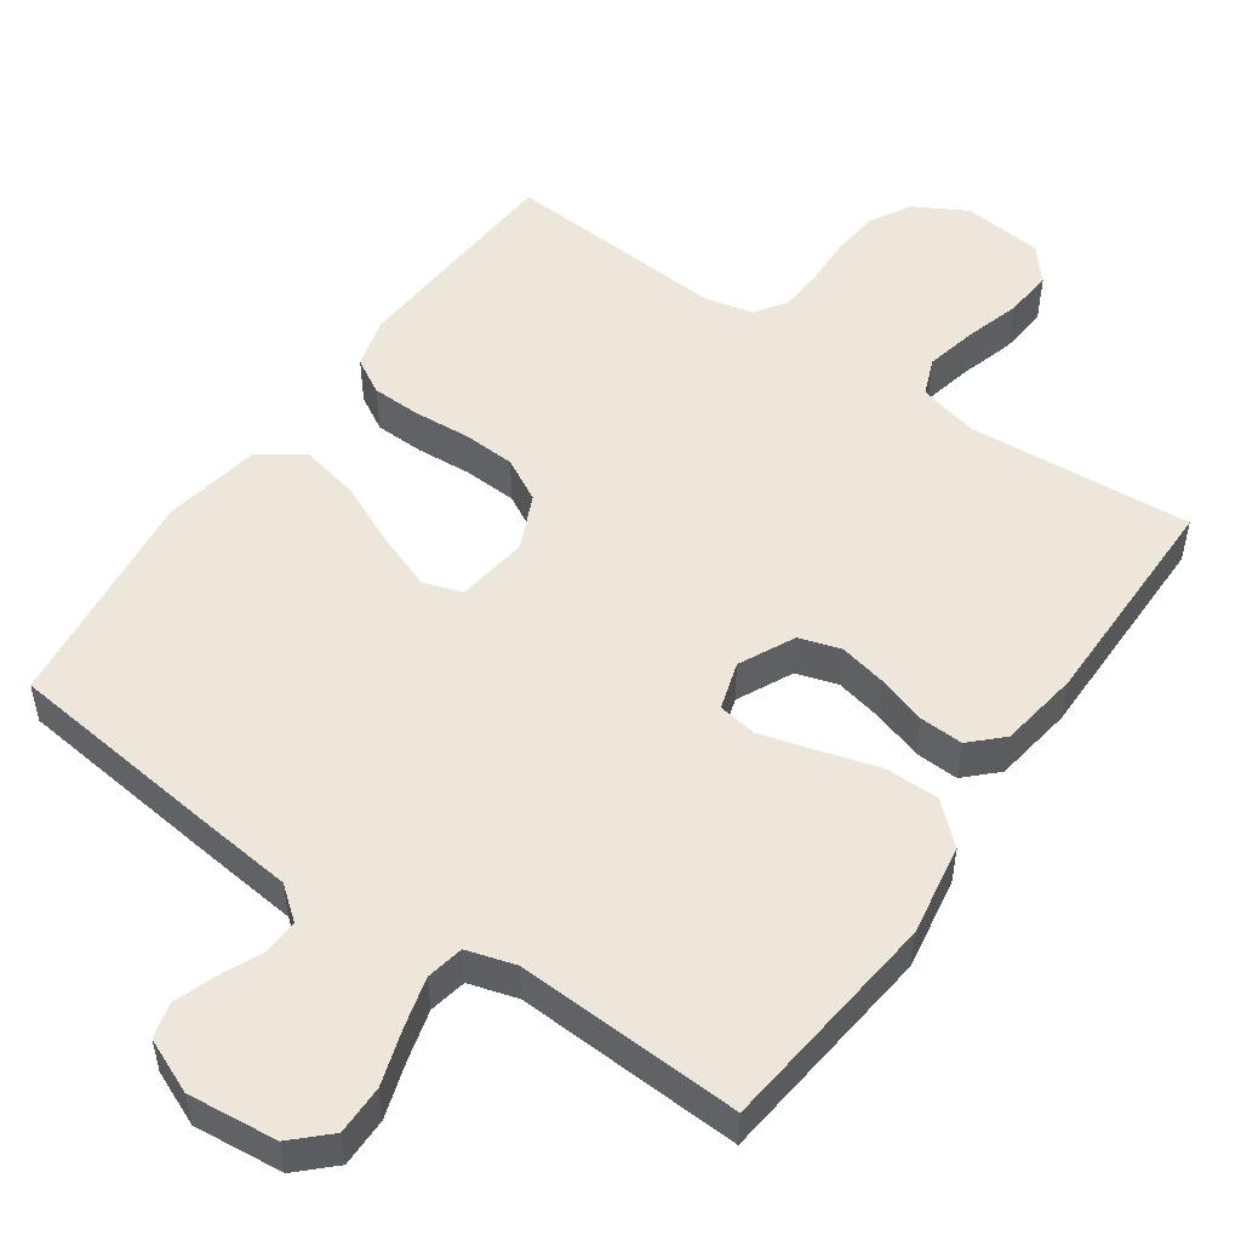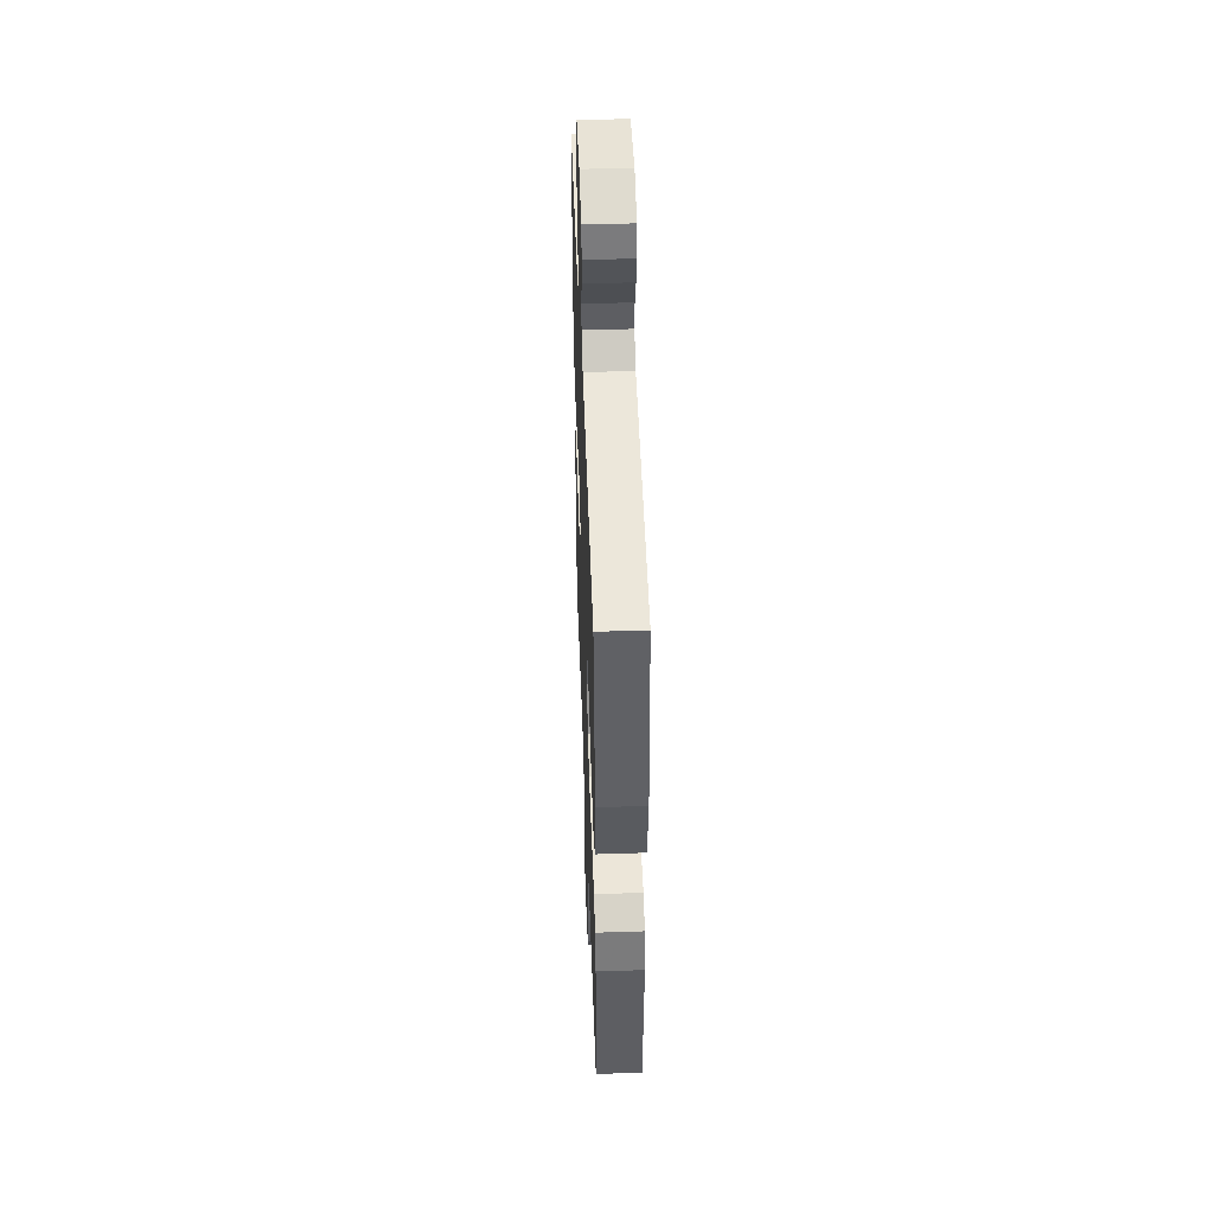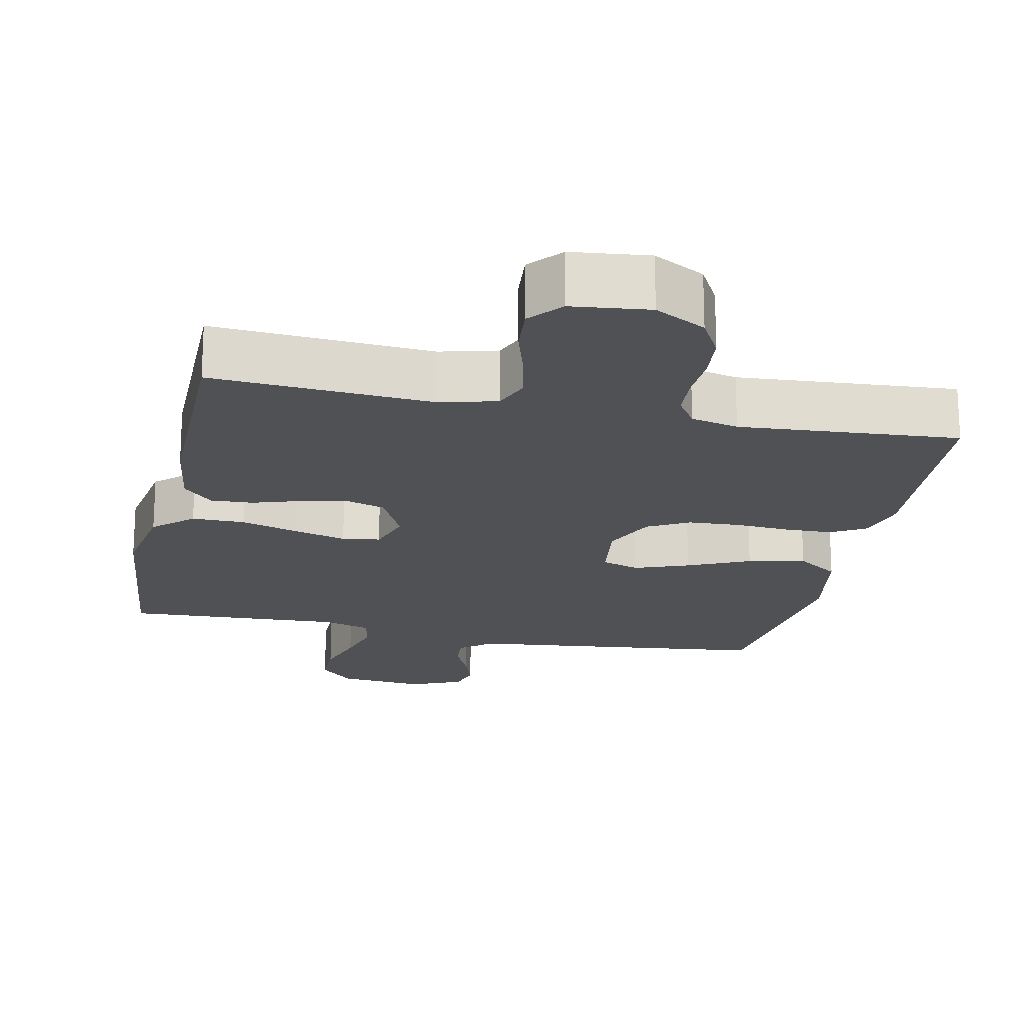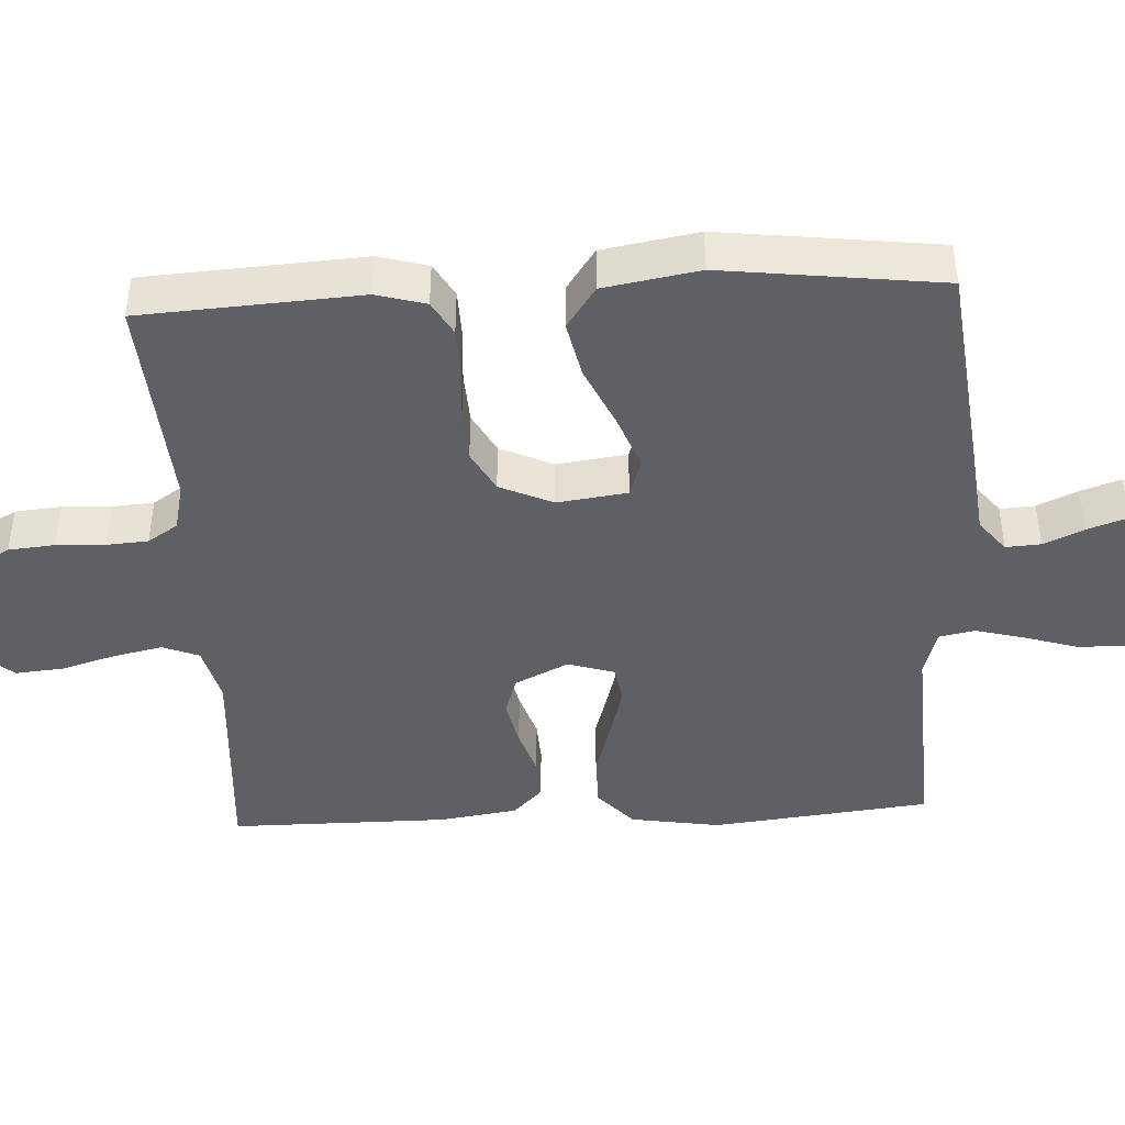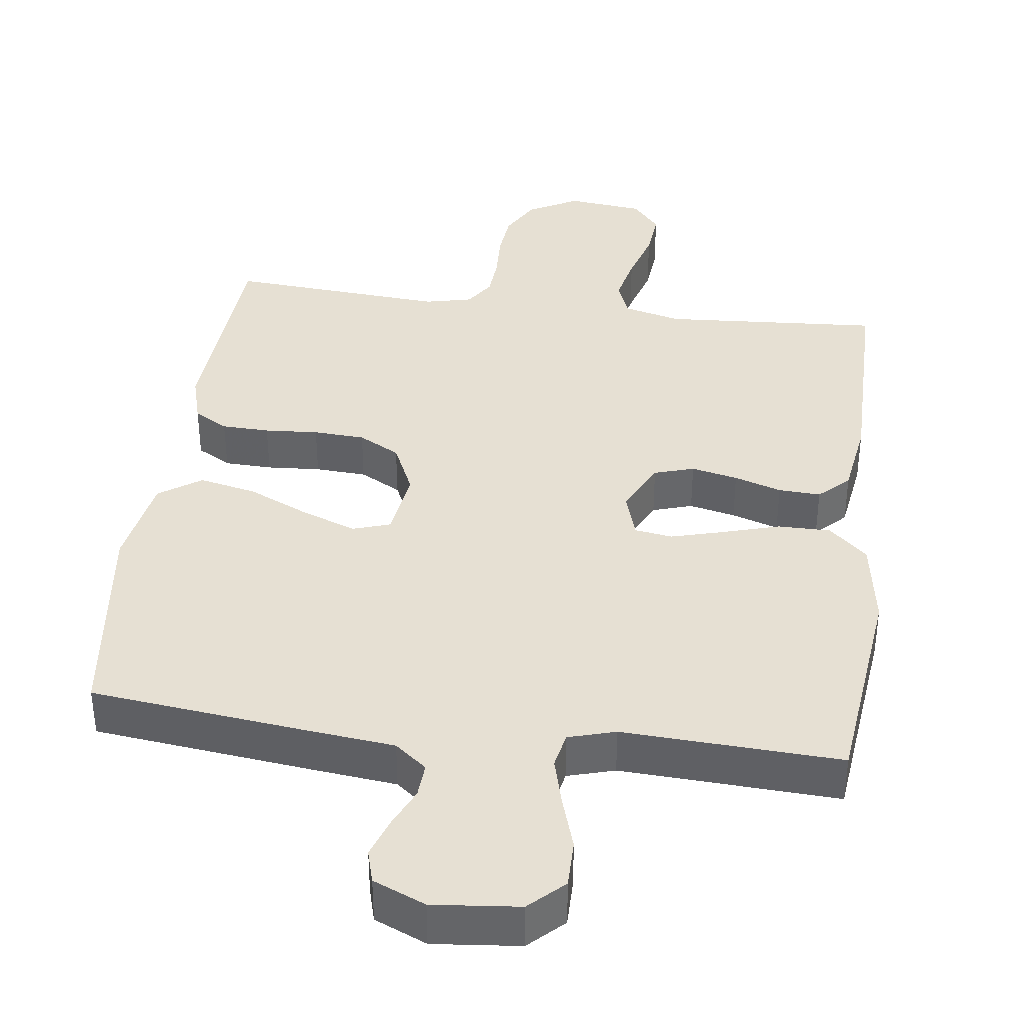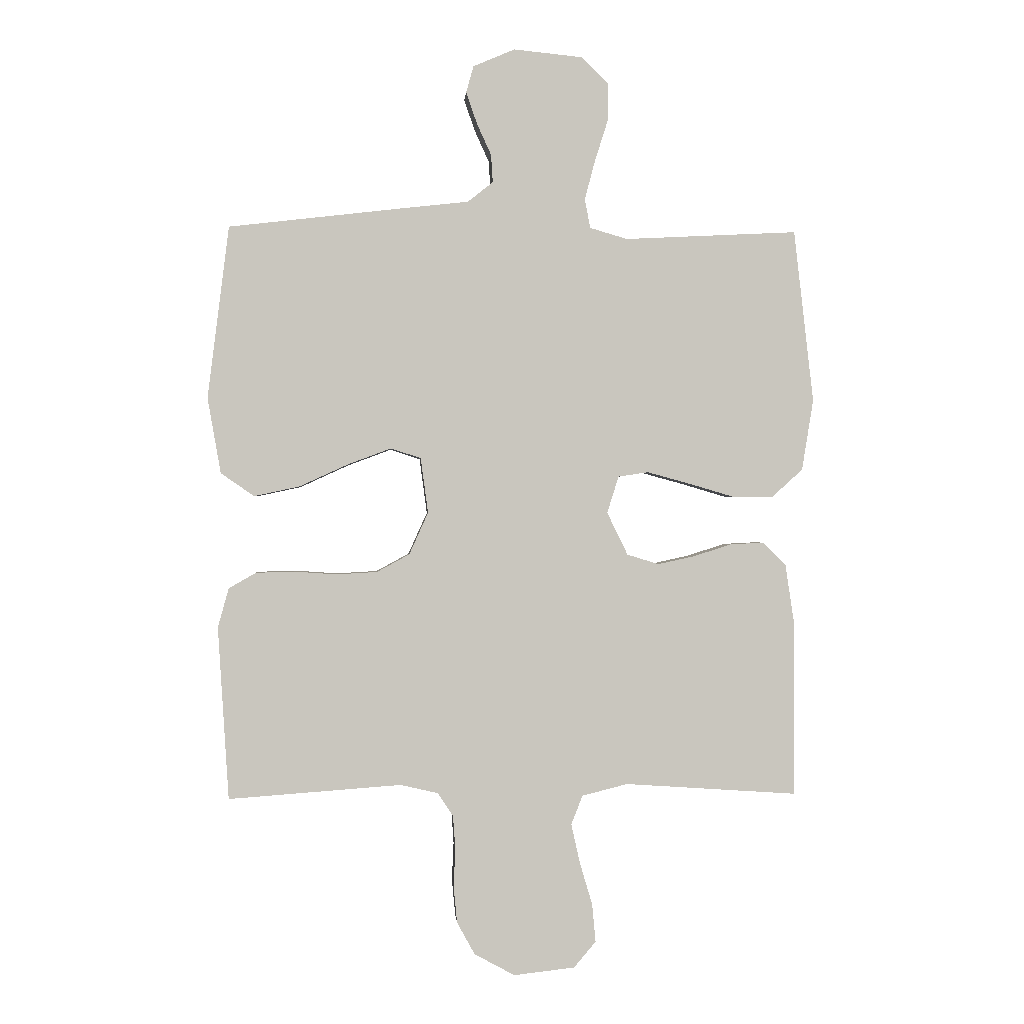
<metadata>
{"format":"obj","ext":"obj","renderer":"f3d","projection":"perspective","resolution":1024,"background":"white","views":[{"elev":51.6,"azim":34.8,"up":"+Y"},{"elev":47.4,"azim":-92.1,"up":"+Z"},{"elev":-19.7,"azim":168.0,"up":"+Y"},{"elev":-43.1,"azim":-87.0,"up":"+Y"},{"elev":38.4,"azim":7.4,"up":"+Y"},{"elev":-0.2,"azim":-4.1,"up":"+Z"}]}
</metadata>
<code>
v 0.5 0.07 -0.5
v 0.2 0.07 -0.48
v 0.121 0.07 -0.5
v 0.101 0.07 -0.55
v 0.116 0.07 -0.618
v 0.138 0.07 -0.692
v 0.144 0.07 -0.758
v 0.106 0.07 -0.803
v 0 0.07 -0.815
v -0.07 0.07 -0.777
v -0.101 0.07 -0.721
v -0.107 0.07 -0.657
v -0.104 0.07 -0.591
v -0.108 0.07 -0.534
v -0.135 0.07 -0.493
v -0.2 0.07 -0.478
v -0.5 0.07 -0.5
v -0.519 0.07 -0.2
v -0.5 0.07 -0.132
v -0.453 0.07 -0.105
v -0.387 0.07 -0.103
v -0.313 0.07 -0.108
v -0.242 0.07 -0.104
v -0.185 0.07 -0.073
v -0.152 0.07 0
v -0.165 0.07 0.096
v -0.217 0.07 0.113
v -0.292 0.07 0.085
v -0.377 0.07 0.046
v -0.456 0.07 0.029
v -0.514 0.07 0.069
v -0.537 0.07 0.2
v -0.5 0.07 0.5
v -0.2 0.07 0.535
v -0.082 0.07 0.548
v -0.038 0.07 0.583
v -0.041 0.07 0.631
v -0.066 0.07 0.686
v -0.085 0.07 0.741
v -0.072 0.07 0.787
v 0 0.07 0.818
v 0.119 0.07 0.806
v 0.166 0.07 0.761
v 0.166 0.07 0.695
v 0.143 0.07 0.622
v 0.125 0.07 0.554
v 0.135 0.07 0.504
v 0.2 0.07 0.485
v 0.5 0.07 0.5
v 0.534 0.07 0.2
v 0.514 0.07 0.077
v 0.461 0.07 0.029
v 0.388 0.07 0.029
v 0.31 0.07 0.052
v 0.237 0.07 0.072
v 0.185 0.07 0.064
v 0.165 0.07 0
v 0.201 0.07 -0.074
v 0.256 0.07 -0.091
v 0.32 0.07 -0.077
v 0.385 0.07 -0.056
v 0.443 0.07 -0.053
v 0.484 0.07 -0.093
v 0.5 0.07 -0.2
v 0.5 0 -0.5
v 0.2 0 -0.48
v 0.121 0 -0.5
v 0.101 0 -0.55
v 0.116 0 -0.618
v 0.138 0 -0.692
v 0.144 0 -0.758
v 0.106 0 -0.803
v 0 0 -0.815
v -0.07 0 -0.777
v -0.101 0 -0.721
v -0.107 0 -0.657
v -0.104 0 -0.591
v -0.108 0 -0.534
v -0.135 0 -0.493
v -0.2 0 -0.478
v -0.5 0 -0.5
v -0.519 0 -0.2
v -0.5 0 -0.132
v -0.453 0 -0.105
v -0.387 0 -0.103
v -0.313 0 -0.108
v -0.242 0 -0.104
v -0.185 0 -0.073
v -0.152 0 0
v -0.165 0 0.096
v -0.217 0 0.113
v -0.292 0 0.085
v -0.377 0 0.046
v -0.456 0 0.029
v -0.514 0 0.069
v -0.537 0 0.2
v -0.5 0 0.5
v -0.2 0 0.535
v -0.082 0 0.548
v -0.038 0 0.583
v -0.041 0 0.631
v -0.066 0 0.686
v -0.085 0 0.741
v -0.072 0 0.787
v 0 0 0.818
v 0.119 0 0.806
v 0.166 0 0.761
v 0.166 0 0.695
v 0.143 0 0.622
v 0.125 0 0.554
v 0.135 0 0.504
v 0.2 0 0.485
v 0.5 0 0.5
v 0.534 0 0.2
v 0.514 0 0.077
v 0.461 0 0.029
v 0.388 0 0.029
v 0.31 0 0.052
v 0.237 0 0.072
v 0.185 0 0.064
v 0.165 0 0
v 0.201 0 -0.074
v 0.256 0 -0.091
v 0.32 0 -0.077
v 0.385 0 -0.056
v 0.443 0 -0.053
v 0.484 0 -0.093
v 0.5 0 -0.2
f 64 1 2
f 63 64 2
f 62 63 2
f 61 62 2
f 60 61 2
f 59 60 2 3
f 58 59 3 4
f 57 58 4
f 52 53 54
f 51 52 54
f 50 51 54
f 49 50 54
f 48 49 54
f 47 48 54 55
f 43 44 45
f 42 43 45
f 41 42 45
f 40 41 45
f 39 40 45
f 38 39 45
f 37 38 45
f 36 37 45 46
f 35 36 46 47
f 34 35 47
f 33 34 47
f 32 33 47
f 31 32 47
f 30 31 47
f 29 30 47
f 28 29 47
f 20 21 22
f 19 20 22
f 18 19 22
f 17 18 22
f 16 17 22
f 15 16 22 23
f 14 15 23 24
f 11 12 13
f 10 11 13
f 9 10 13
f 8 9 13
f 7 8 13
f 6 7 13
f 5 6 13
f 4 5 13 14
f 14 24 25
f 4 14 25
f 57 4 25
f 47 55 56
f 27 28 47
f 47 56 57
f 27 47 57
f 26 27 57
f 25 26 57
f 66 65 128
f 66 128 127
f 66 127 126
f 66 126 125
f 66 125 124
f 67 66 124 123
f 68 67 123 122
f 68 122 121
f 118 117 116
f 118 116 115
f 118 115 114
f 118 114 113
f 118 113 112
f 119 118 112 111
f 109 108 107
f 109 107 106
f 109 106 105
f 109 105 104
f 109 104 103
f 109 103 102
f 109 102 101
f 110 109 101 100
f 111 110 100 99
f 111 99 98
f 111 98 97
f 111 97 96
f 111 96 95
f 111 95 94
f 111 94 93
f 111 93 92
f 86 85 84
f 86 84 83
f 86 83 82
f 86 82 81
f 86 81 80
f 87 86 80 79
f 88 87 79 78
f 77 76 75
f 77 75 74
f 77 74 73
f 77 73 72
f 77 72 71
f 77 71 70
f 77 70 69
f 78 77 69 68
f 89 88 78
f 89 78 68
f 89 68 121
f 120 119 111
f 111 92 91
f 121 120 111
f 121 111 91
f 121 91 90
f 121 90 89
f 1 65 66 2
f 2 66 67 3
f 3 67 68 4
f 4 68 69 5
f 5 69 70 6
f 6 70 71 7
f 7 71 72 8
f 8 72 73 9
f 9 73 74 10
f 10 74 75 11
f 11 75 76 12
f 12 76 77 13
f 13 77 78 14
f 14 78 79 15
f 15 79 80 16
f 16 80 81 17
f 17 81 82 18
f 18 82 83 19
f 19 83 84 20
f 20 84 85 21
f 21 85 86 22
f 22 86 87 23
f 23 87 88 24
f 24 88 89 25
f 25 89 90 26
f 26 90 91 27
f 27 91 92 28
f 28 92 93 29
f 29 93 94 30
f 30 94 95 31
f 31 95 96 32
f 32 96 97 33
f 33 97 98 34
f 34 98 99 35
f 35 99 100 36
f 36 100 101 37
f 37 101 102 38
f 38 102 103 39
f 39 103 104 40
f 40 104 105 41
f 41 105 106 42
f 42 106 107 43
f 43 107 108 44
f 44 108 109 45
f 45 109 110 46
f 46 110 111 47
f 47 111 112 48
f 48 112 113 49
f 49 113 114 50
f 50 114 115 51
f 51 115 116 52
f 52 116 117 53
f 53 117 118 54
f 54 118 119 55
f 55 119 120 56
f 56 120 121 57
f 57 121 122 58
f 58 122 123 59
f 59 123 124 60
f 60 124 125 61
f 61 125 126 62
f 62 126 127 63
f 63 127 128 64
f 64 128 65 1

</code>
